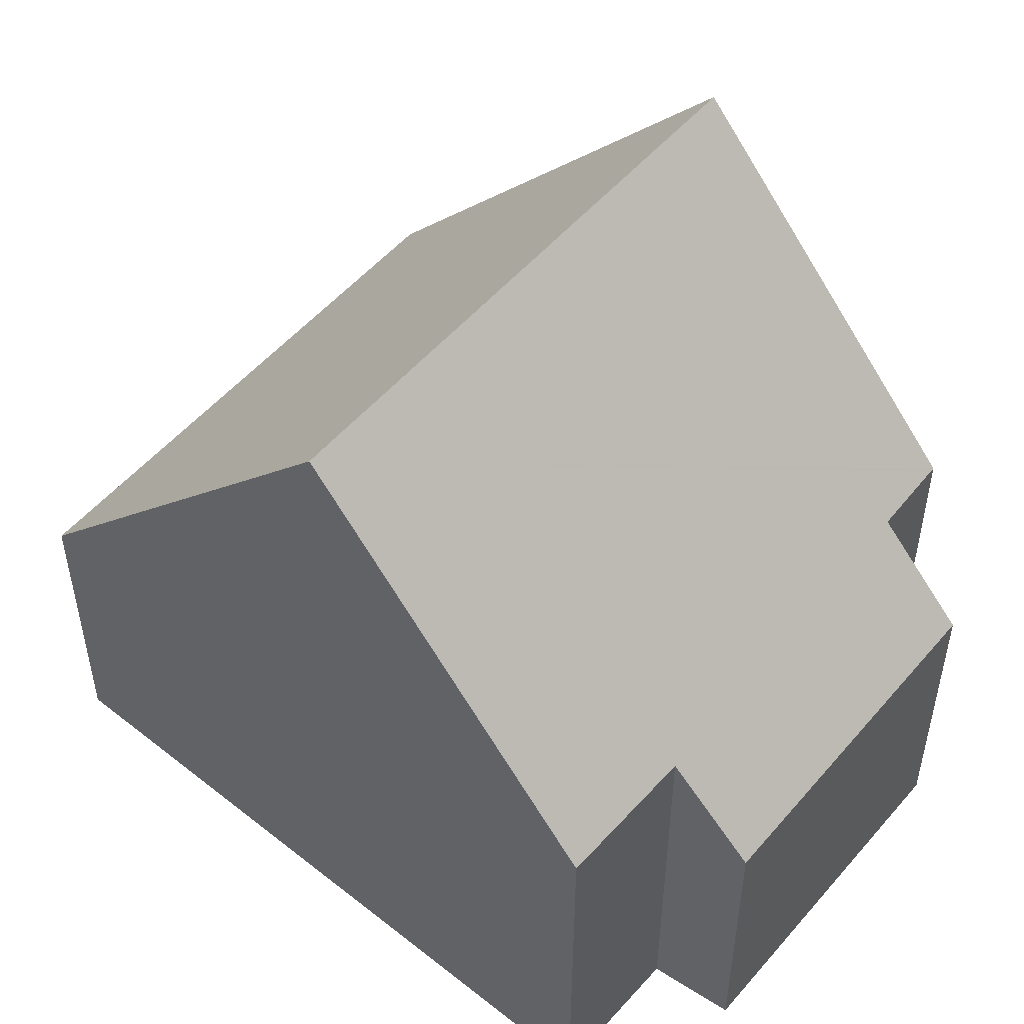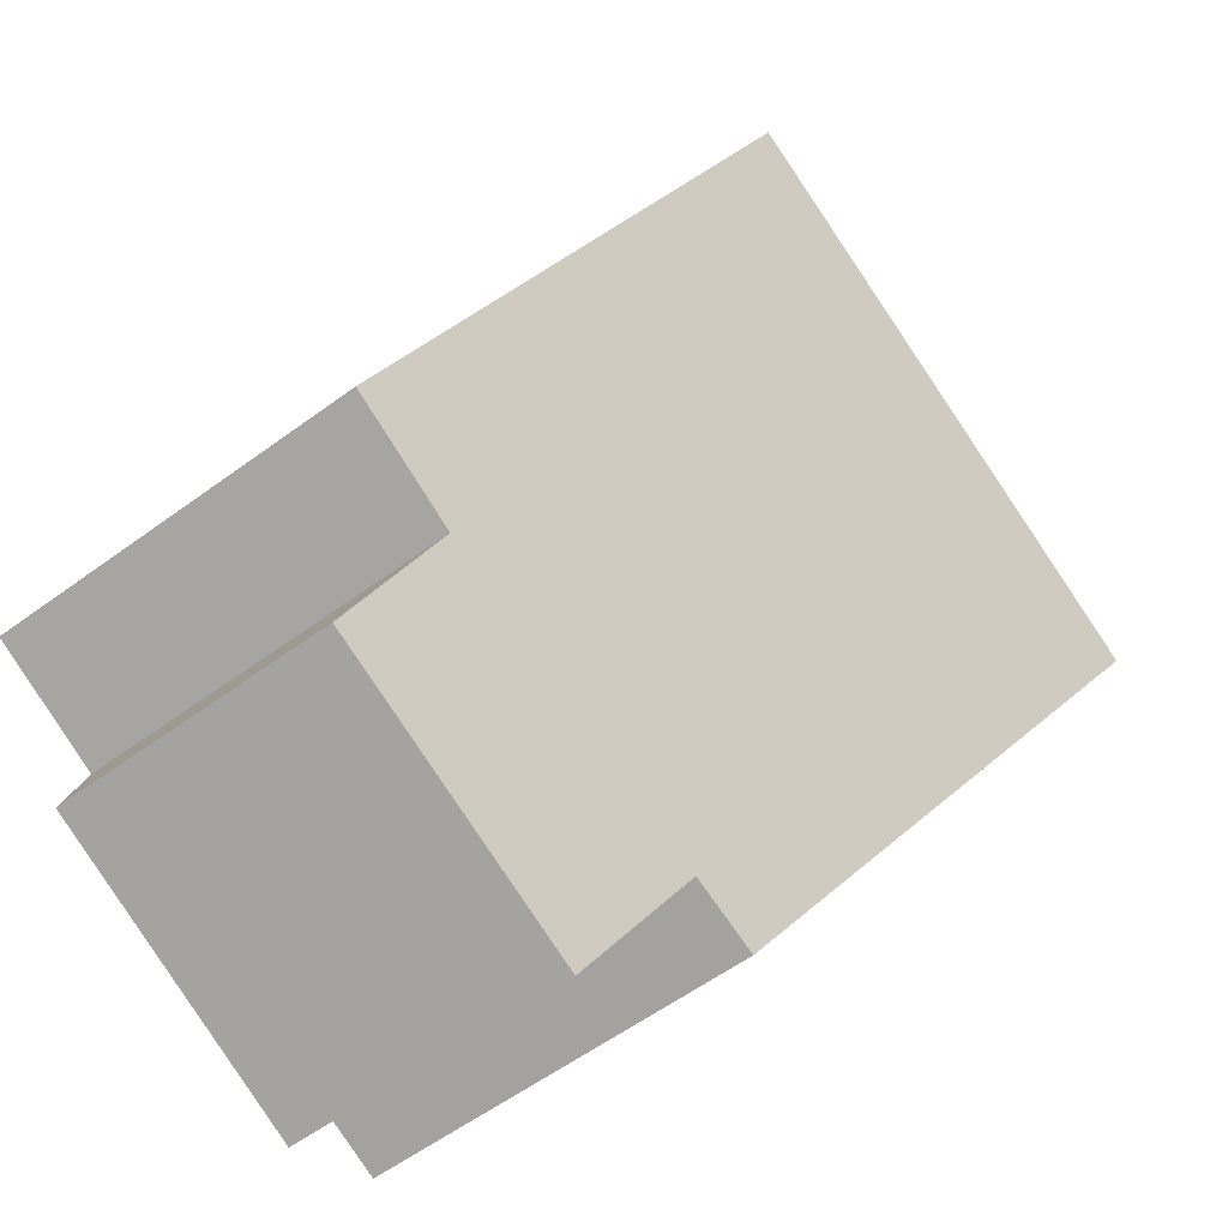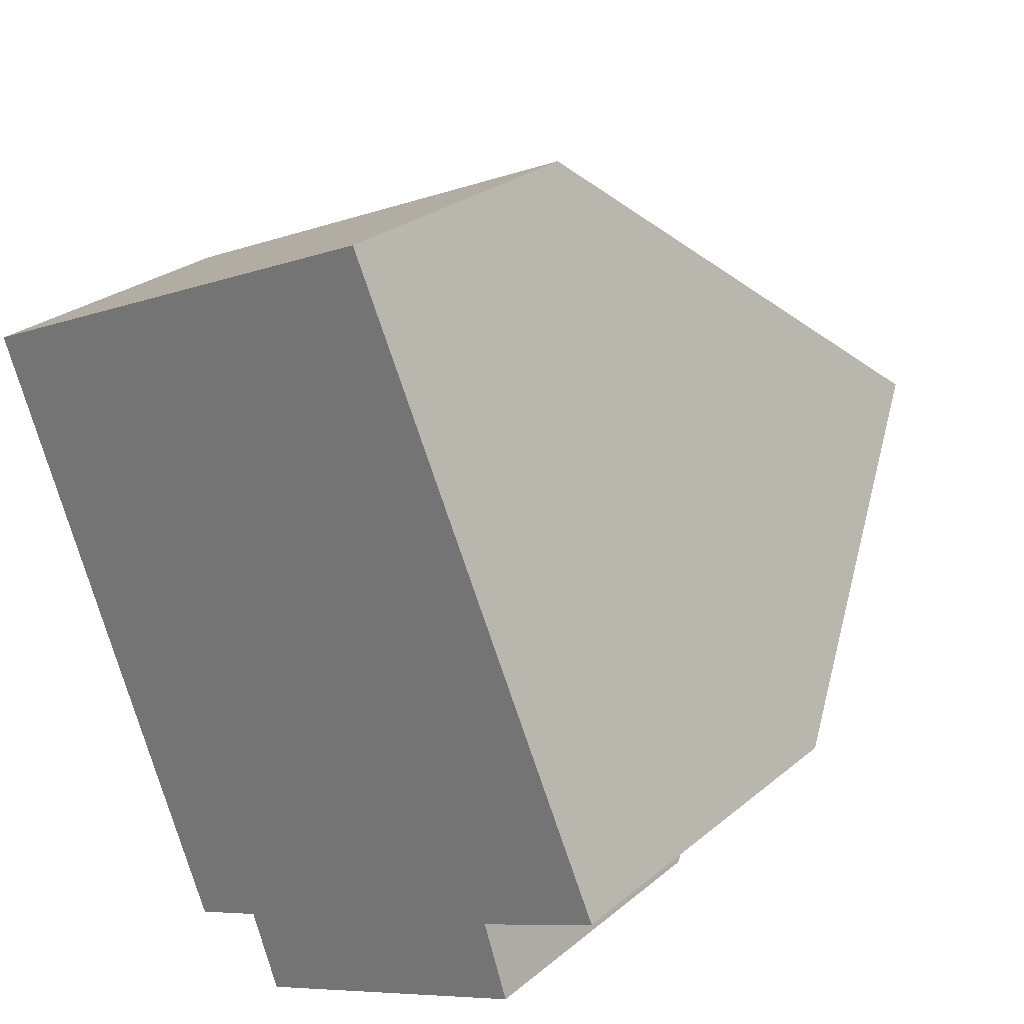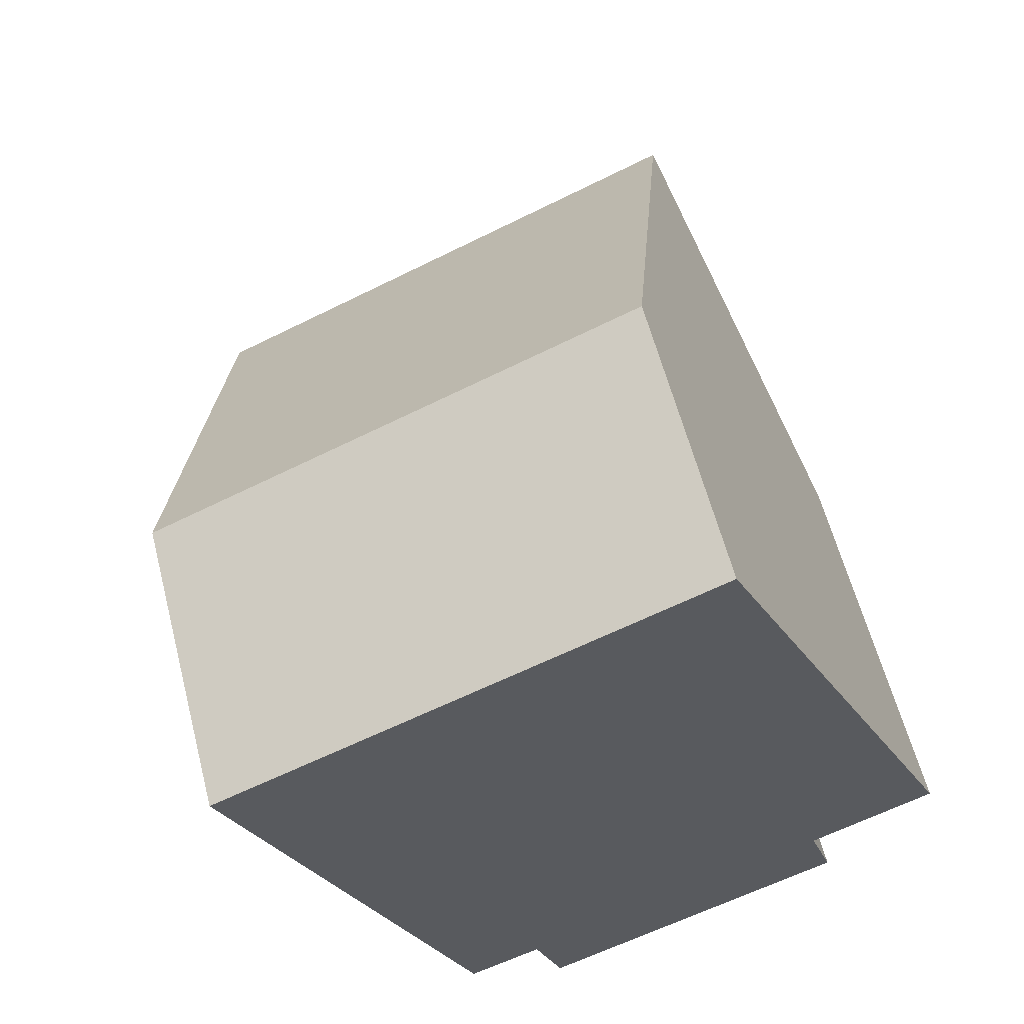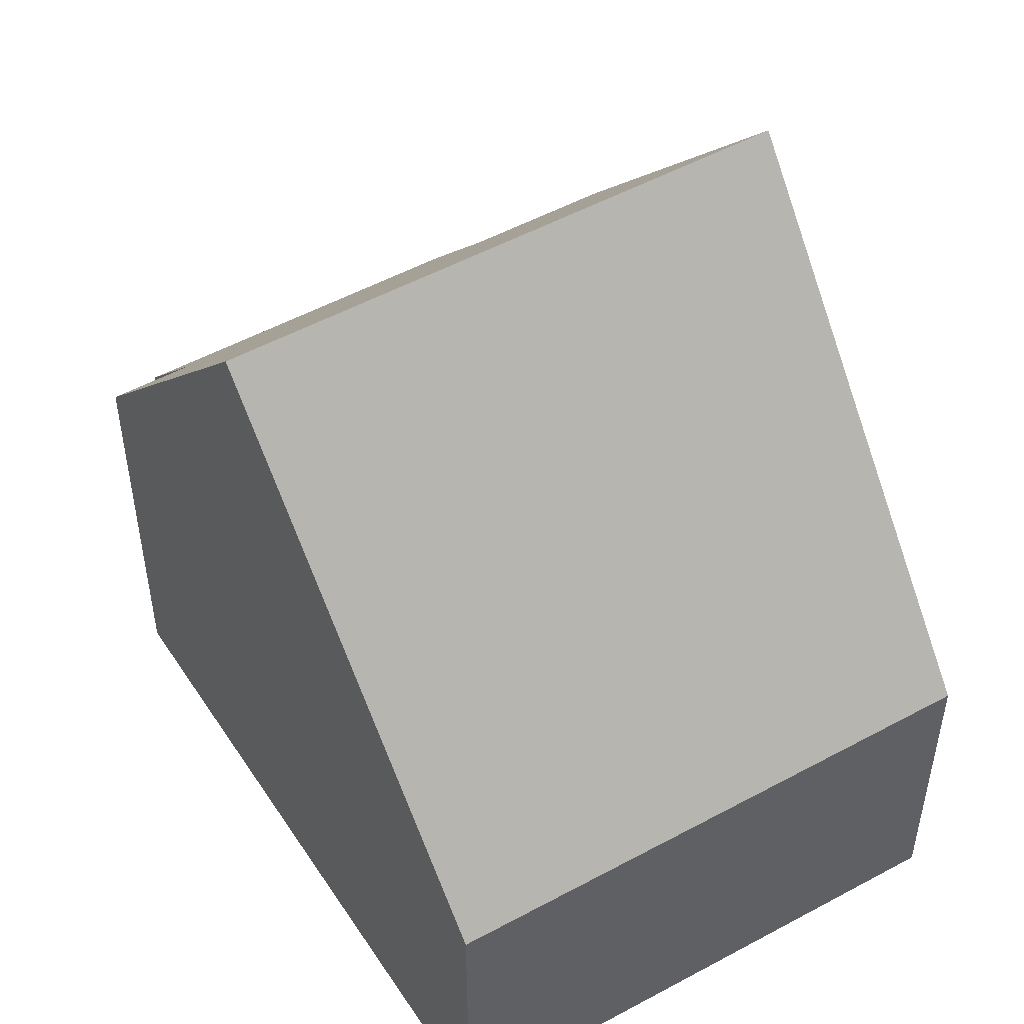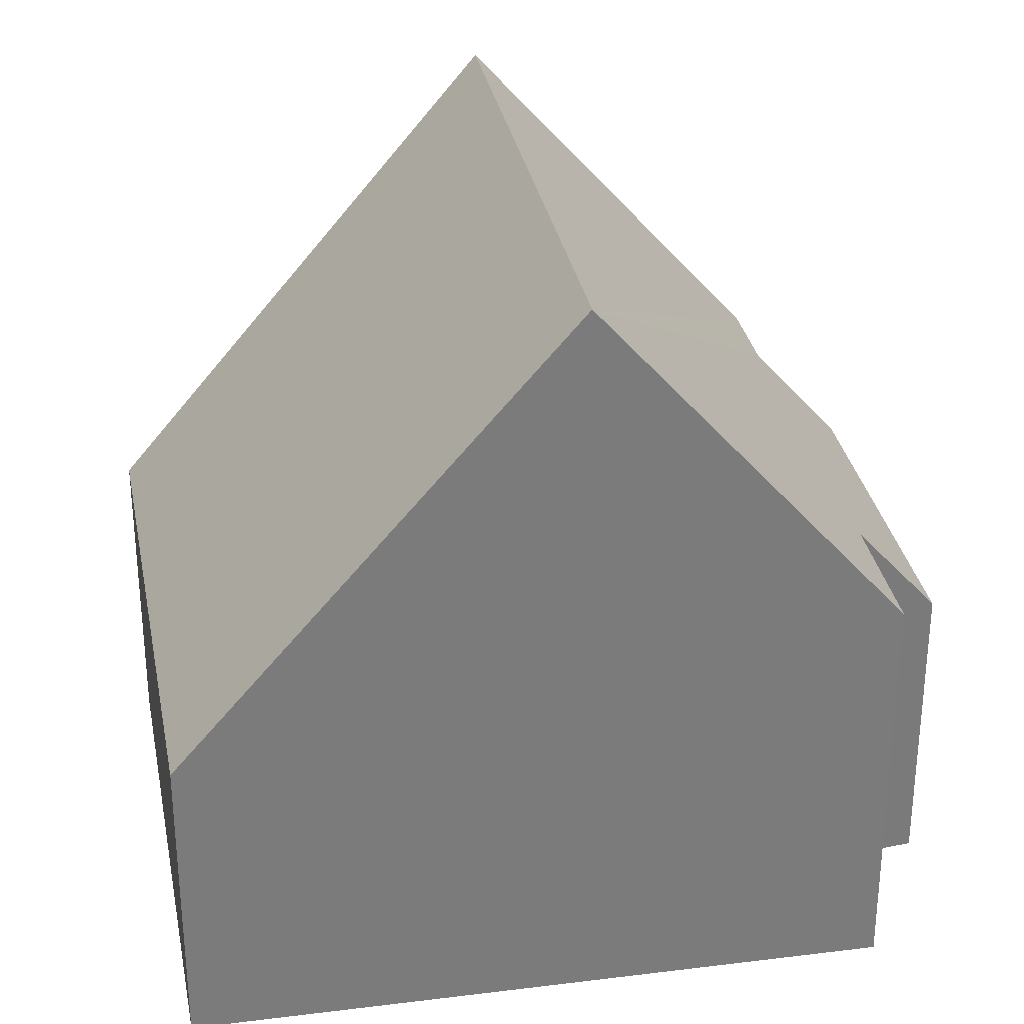
<metadata>
{"format":"obj","ext":"obj","renderer":"f3d","projection":"perspective","resolution":1024,"background":"white","views":[{"elev":53.0,"azim":106.3,"up":"+Y"},{"elev":-58.3,"azim":127.2,"up":"+Z"},{"elev":26.4,"azim":38.1,"up":"+Z"},{"elev":59.4,"azim":-14.4,"up":"+Z"},{"elev":51.9,"azim":-53.8,"up":"+Y"},{"elev":32.0,"azim":55.9,"up":"+Y"}]}
</metadata>
<code>
v  4.211 3.656 -8.12
v  7.727 4.773 -5.544
v  8.038 3.626 -6.495
v  3.856 4.878 -7.118
v  9.286 4.798 -4.847
v  7.825 8.908 -1.589
v  3.008 4.905 -7.458
v  2.947 4.907 -7.483
v  2.253 7.087 -5.721
v  1.673 8.908 -4.248
v  0 3.653 2.237e-16
v  5.958 3.653 2.575
v  3.856 4.359e-16 -7.118
v  4.211 4.972e-16 -8.12
v  2.947 4.582e-16 -7.483
v  2.253 3.503e-16 -5.721
v  1.673 2.601e-16 -4.248
v  0 0 0
v  3.008 4.567e-16 -7.458
v  5.958 -1.577e-16 2.575
v  7.825 9.73e-17 -1.589
v  9.286 2.968e-16 -4.847
v  7.727 3.395e-16 -5.544
v  8.038 3.977e-16 -6.495
g defaultobject
f 1 2 3
f 2 1 4
f 2 4 5
f 5 4 6
f 6 4 7
f 6 7 8
f 6 8 9
f 6 9 10
f 11 6 10
f 6 11 12
f 1 13 4
f 13 1 14
f 9 11 10
f 11 9 8
f 11 8 15
f 11 15 16
f 11 16 17
f 11 17 18
f 13 7 4
f 7 13 8
f 8 13 15
f 15 13 19
f 18 12 11
f 12 18 20
f 20 6 12
f 6 20 5
f 5 20 21
f 5 21 22
f 22 2 5
f 2 22 23
f 3 14 1
f 14 3 24
f 23 3 2
f 3 23 24
f 24 23 14
f 17 20 18
f 20 17 21
f 21 17 16
f 21 16 15
f 21 15 22
f 22 15 19
f 22 19 13
f 22 13 23
f 23 13 14

</code>
